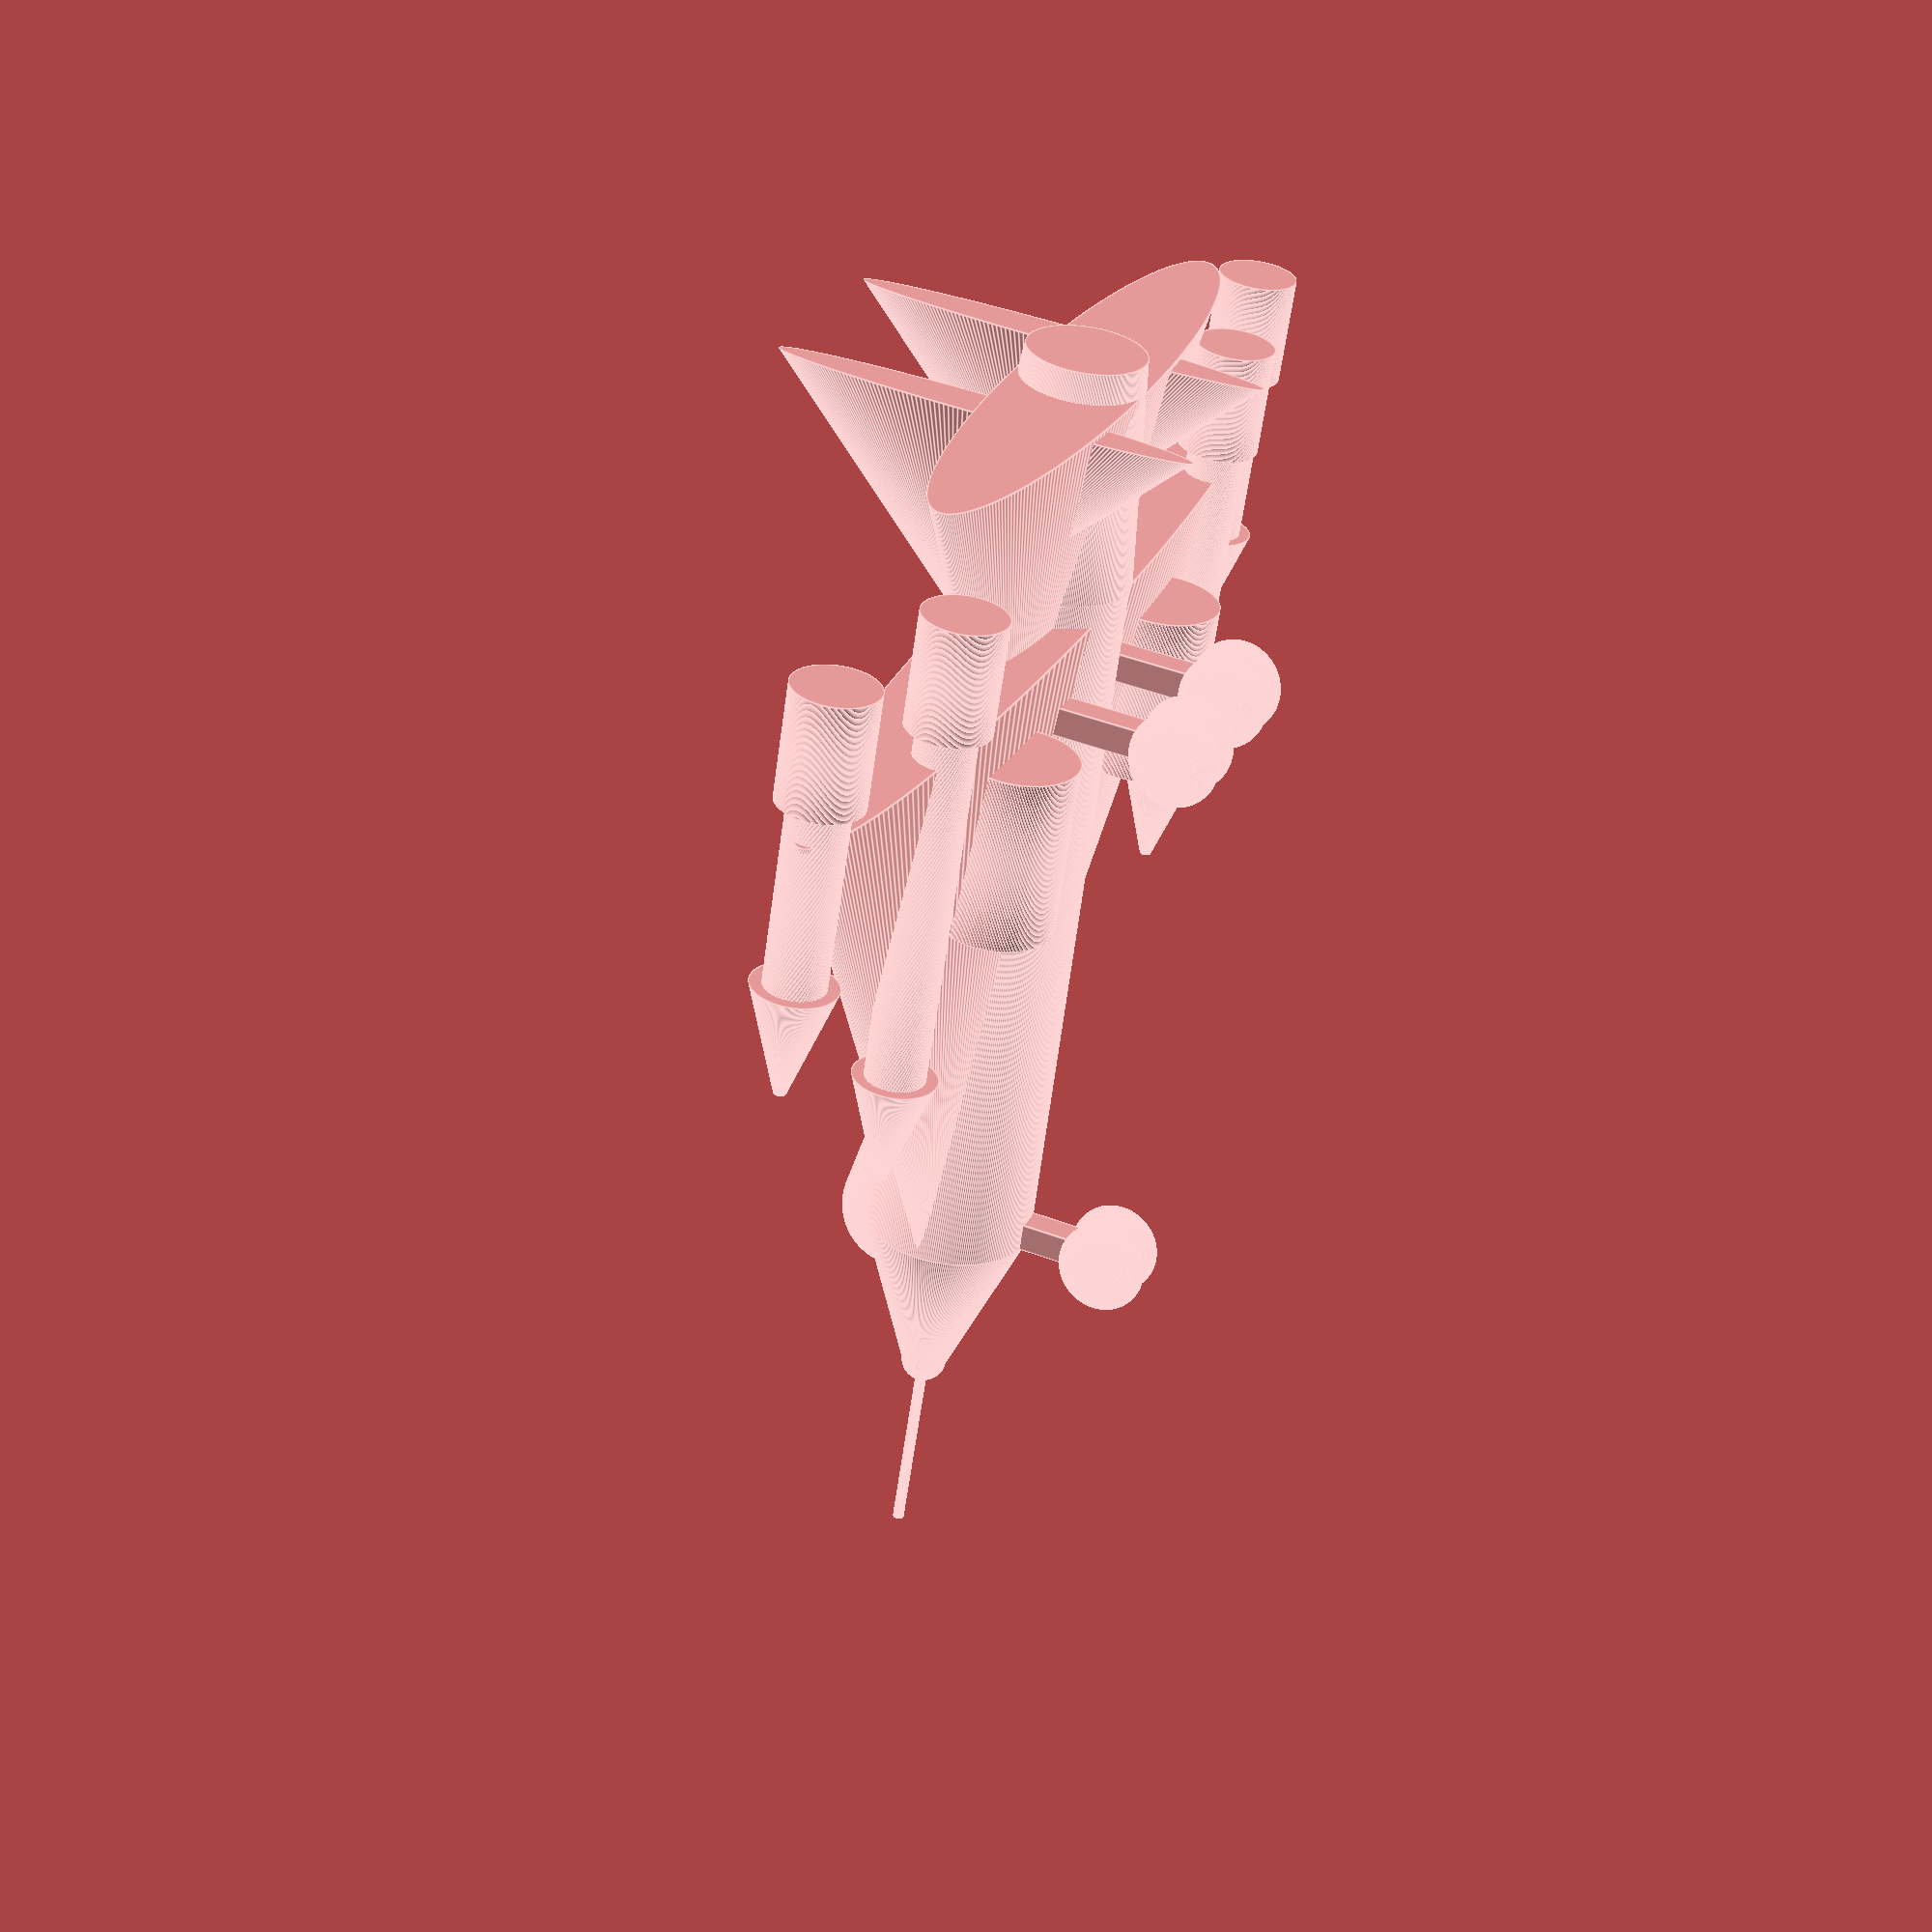
<openscad>
//Мой самолет(военный)
$fn=270;
cylinder(30,15,4);
 translate([0,0,30]) sphere(4);
 translate([0,0,-130]) cylinder(130,13,15); 
 translate([0,0,-165]) cylinder(39,10,13.4);
translate([0,0,-122]) rotate(0,0,90) scale([0.5,5,5]) cylinder(24,21,3);
translate([-10,35,-110]) cylinder(30,10,10);
translate([-10,-35,-110]) cylinder(30,10,10);
//шасси
translate([-30,10,-110]) cube([30,5,5]);
translate([-30,-15,-110]) cube([30,5,5]);
translate([-30,-2.5,-5]) cube([39,5,5]);
//шины
translate([-30,3.5,-2.5]) scale([1.4,0.7,1.5]) sphere(5.5); 
translate([-30,-9,-107.5]) scale([1.4,0.7,1.5]) sphere(5.5);
translate([-30,-16,-107.5]) scale([1.4,0.7,1.5]) sphere(5.5);
translate([-30,9,-107.5]) scale([1.4,0.7,1.5]) sphere(5.5);
translate([-30,16,-107.5]) scale([1.4,0.7,1.5]) sphere(5.5);
translate([-30,-3.5,-2.5]) scale([1.4,0.7,1.5]) sphere(5.5);
//
translate([0,0,-160]) rotate(0,0,90) scale([0.5,3,3]) cylinder(24,21,3);
translate([10,18,-159]) scale([1.76,0.2,1.7]) cylinder(20,20,1);
translate([10,-18,-159]) scale([1.76,0.2,1.7]) cylinder(20,20,1);
translate([8,0,0]) sphere(11);
translate([8,0,-1]) sphere(10.8);
translate([8,0,-2]) sphere(10.6);
translate([8,0,-3]) sphere(10.4);
translate([8,0,-4]) sphere(10.2);
translate([0,0,30]) cylinder(35,1,1);
translate([8,0,-5]) sphere(10);
translate([8,0,-6]) sphere(9.8);
translate([8,0,-7]) sphere(9.6);
translate([8,0,-8]) sphere(9.4);
translate([8,0,-9]) sphere(9.2);
translate([8,0,-10]) sphere(9);
translate([8,0,-11]) sphere(8.8);
translate([8,0,-12]) sphere(8.6);
translate([8,0,-13]) sphere(8.4);
translate([8,0,-14]) sphere(8.2);
translate([8,0,-15]) sphere(8);
translate([8,0,-16]) sphere(7.8);
translate([8,0,-17]) sphere(7.6);
translate([8,0,-18]) sphere(7.4);
translate([8,0,-19]) sphere(7.2);
translate([8,0,-20]) sphere(7);
translate([-7,65,-135]) cylinder(75,5,5); 
translate([-7,65,-65]) cylinder(19,7,1);
translate([-7,65,-146]) cylinder(19,7,7);
translate([-7,-65,-135]) cylinder(75,5,5); 
translate([-7,-65,-65]) cylinder(19,7,1);
translate([-7,-65,-146]) cylinder(19,7,7);
//
translate([0,99,-135]) cylinder(45,5,5); 
translate([0,99,-96]) cylinder(19,7,1);
translate([0,99,-146]) cylinder(19,7,7);
//
translate([0,-99,-135]) cylinder(45,5,5); 
translate([0,-99,-96]) cylinder(19,7,1);
translate([0,-99,-146]) cylinder(19,7,7);

</openscad>
<views>
elev=240.4 azim=158.9 roll=7.9 proj=p view=edges
</views>
